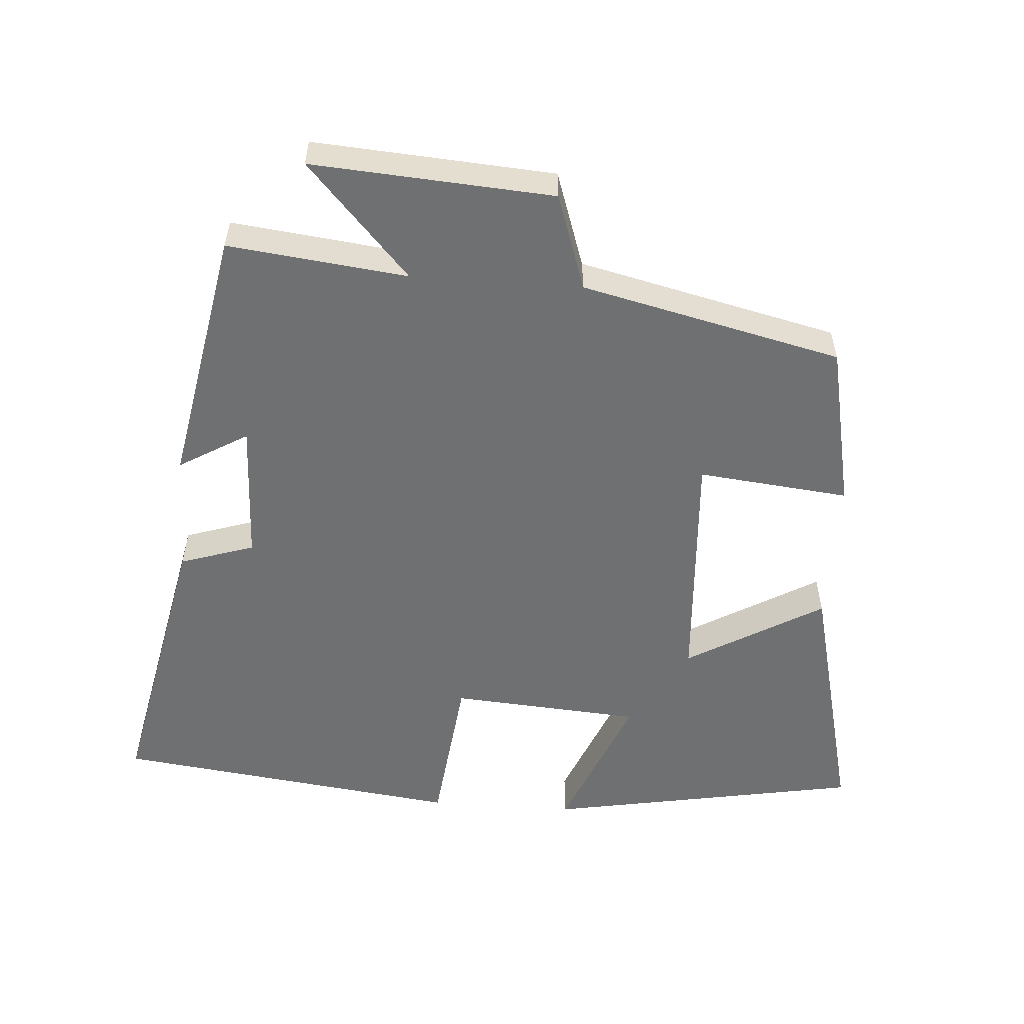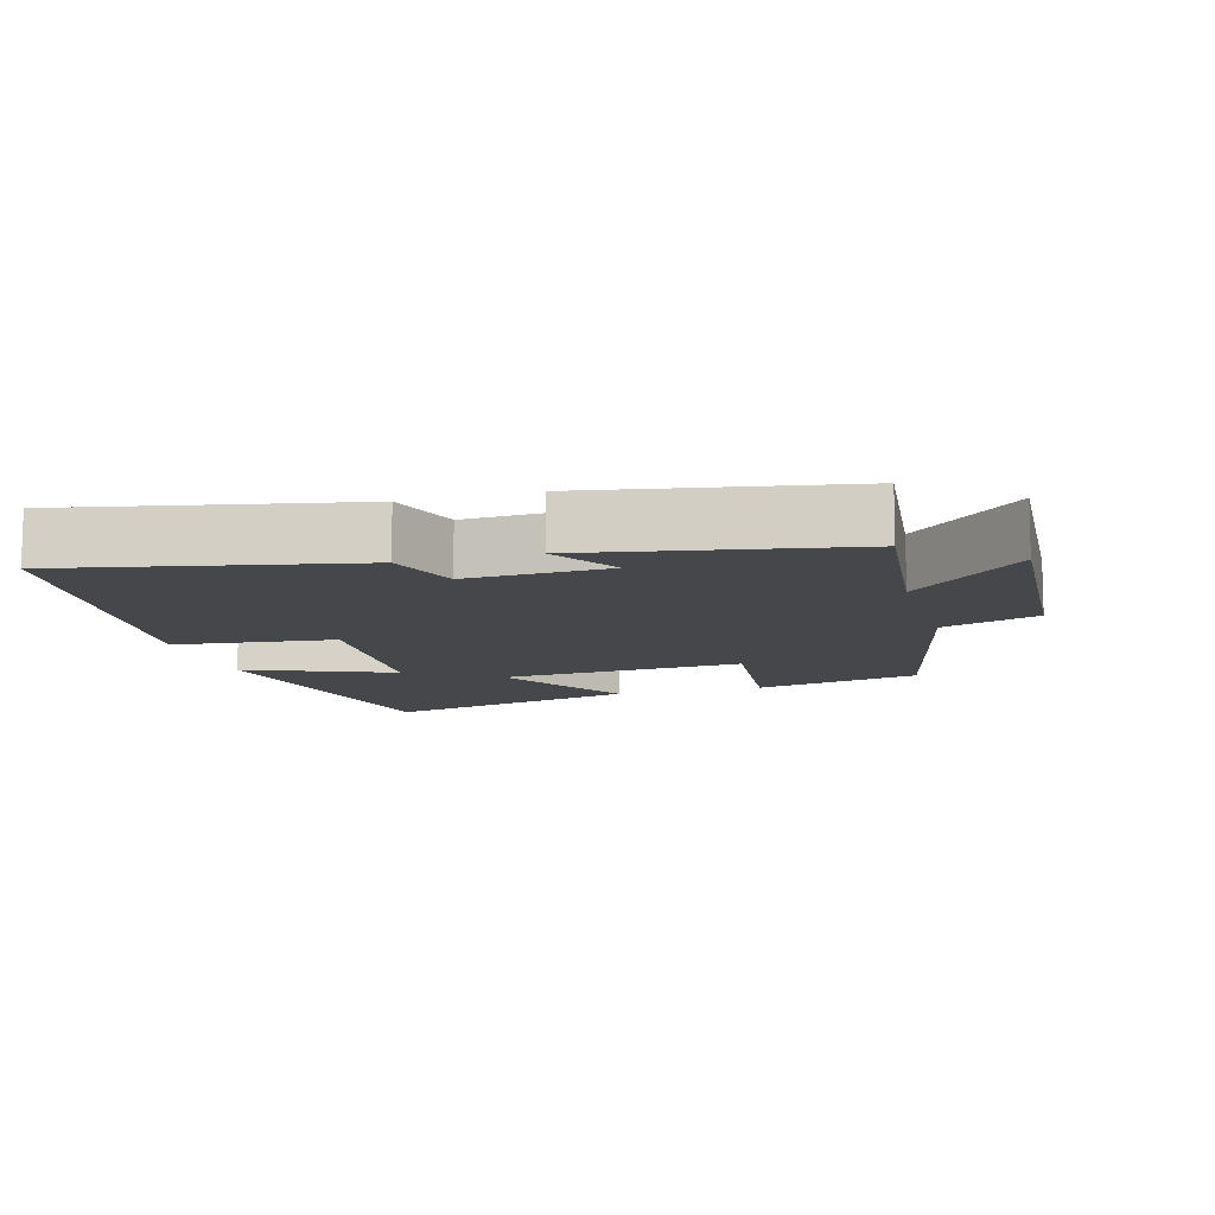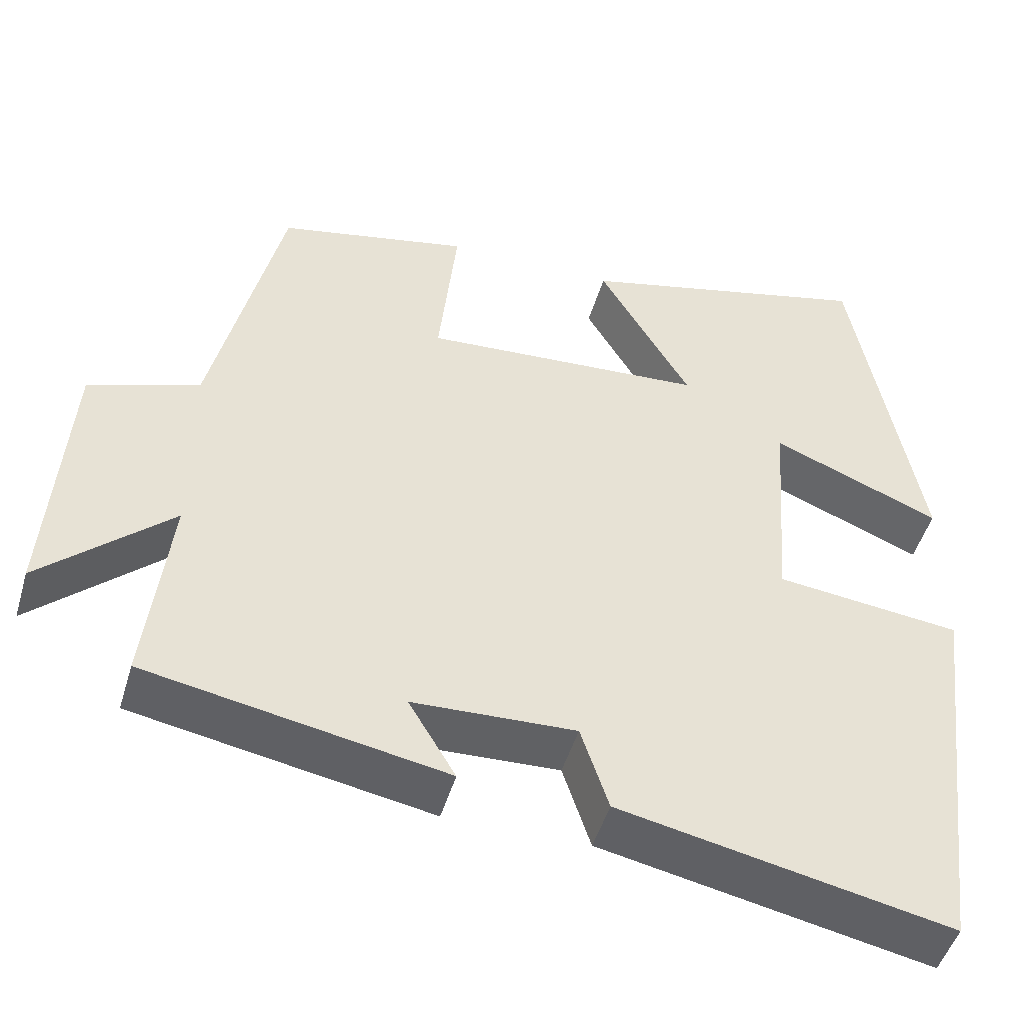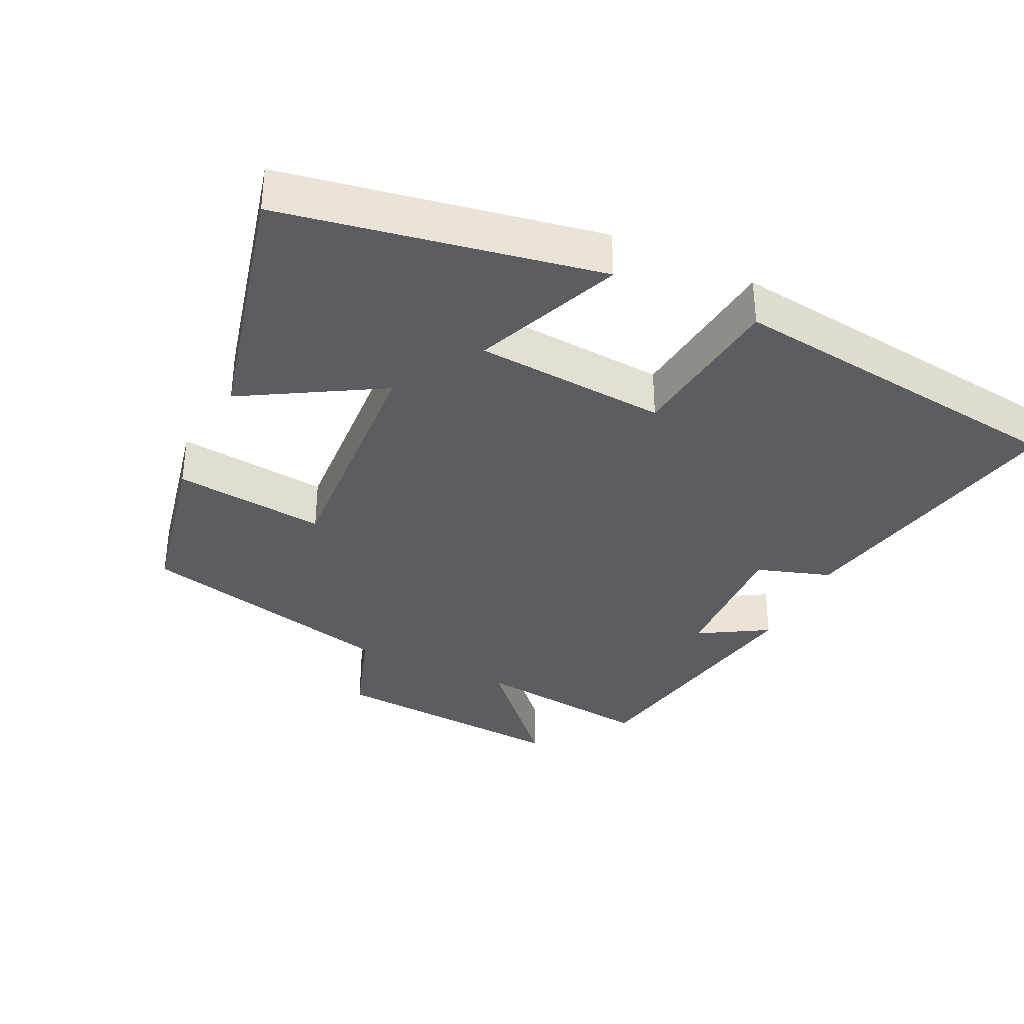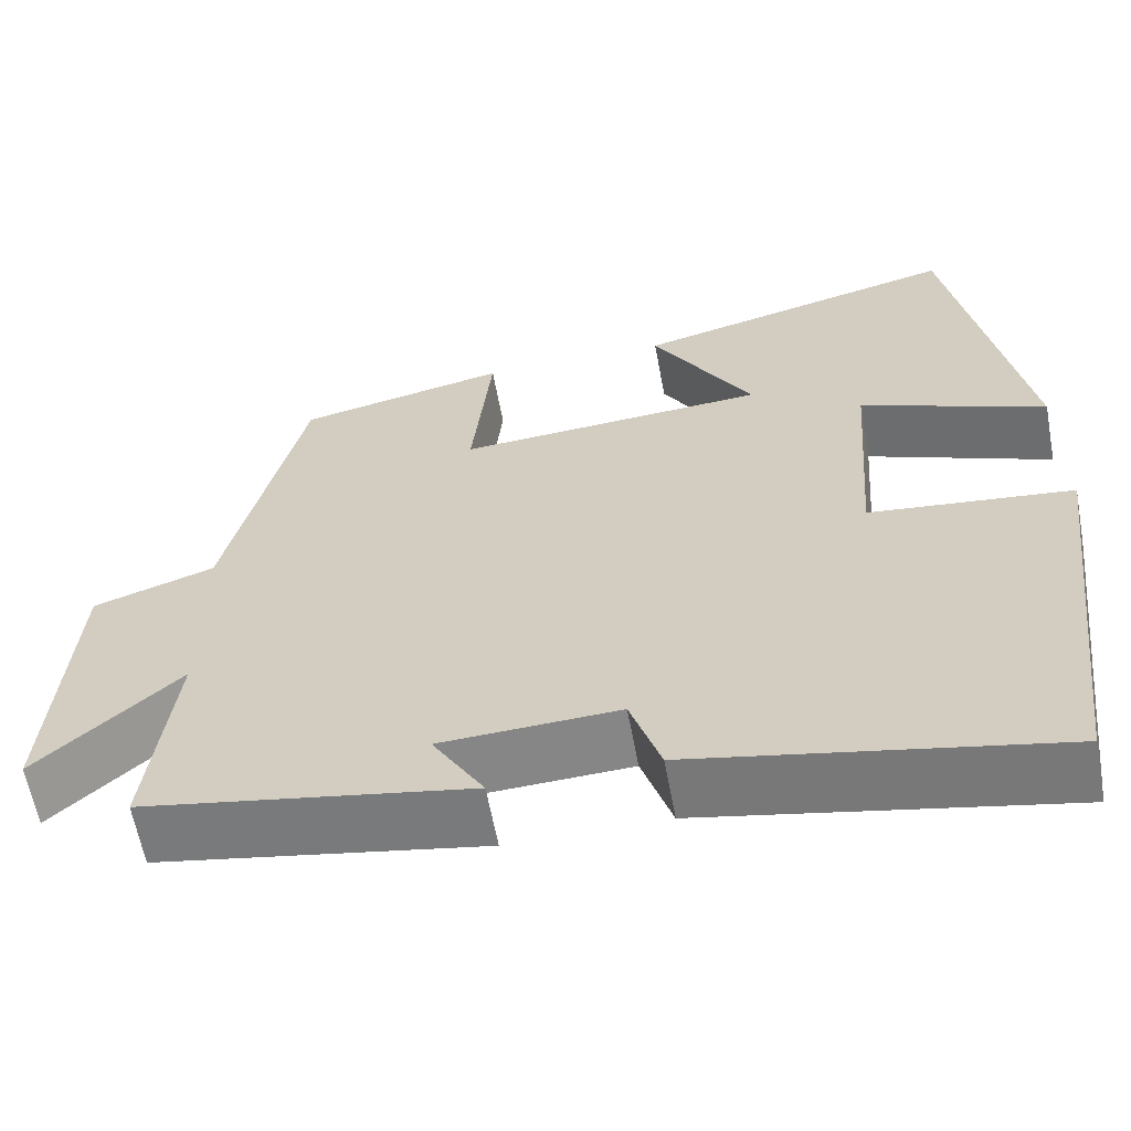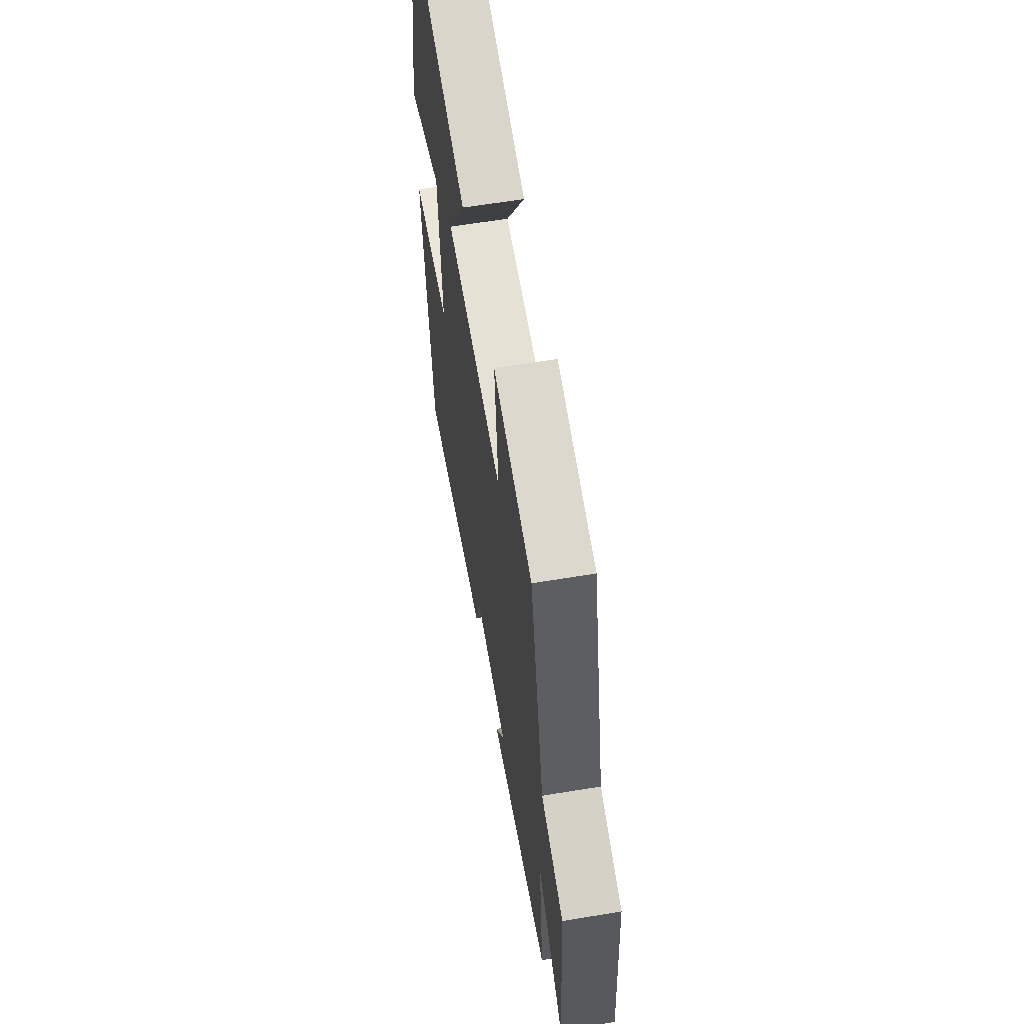
<metadata>
{"format":"obj","ext":"obj","renderer":"f3d","projection":"perspective","resolution":1024,"background":"white","views":[{"elev":-54.9,"azim":-94.1,"up":"+Y"},{"elev":-10.7,"azim":-163.9,"up":"+Y"},{"elev":-48.3,"azim":-16.2,"up":"+Z"},{"elev":-35.5,"azim":64.4,"up":"+Y"},{"elev":-61.6,"azim":10.5,"up":"+Z"},{"elev":61.2,"azim":-99.6,"up":"+Z"}]}
</metadata>
<code>
v -0.53 0.07 -0.431
v -0.5 0.07 -0.172
v -0.663 0.07 -0.321
v -0.639 0.07 0.027
v -0.5 0.07 0.074
v -0.412 0.07 0.45
v -0.172 0.07 0.5
v -0.195 0.07 0.281
v 0.159 0.07 0.303
v 0.044 0.07 0.5
v 0.417 0.07 0.591
v 0.5 0.07 0.135
v 0.288 0.07 0.222
v 0.268 0.07 -0.054
v 0.5 0.07 -0.081
v 0.437 0.07 -0.585
v 0.024 0.07 -0.5
v -0.011 0.07 -0.393
v -0.215 0.07 -0.401
v -0.156 0.07 -0.5
v -0.53 0 -0.431
v -0.5 0 -0.172
v -0.663 0 -0.321
v -0.639 0 0.027
v -0.5 0 0.074
v -0.412 0 0.45
v -0.172 0 0.5
v -0.195 0 0.281
v 0.159 0 0.303
v 0.044 0 0.5
v 0.417 0 0.591
v 0.5 0 0.135
v 0.288 0 0.222
v 0.268 0 -0.054
v 0.5 0 -0.081
v 0.437 0 -0.585
v 0.024 0 -0.5
v -0.011 0 -0.393
v -0.215 0 -0.401
v -0.156 0 -0.5
f 19 20 1 2
f 18 19 2
f 15 16 17 18
f 14 15 18 2
f 13 14 2
f 10 11 12 13
f 9 10 13
f 8 9 13 2
f 5 6 7 8
f 5 8 2 3
f 3 4 5
f 22 21 40 39
f 22 39 38
f 38 37 36 35
f 22 38 35 34
f 22 34 33
f 33 32 31 30
f 33 30 29
f 22 33 29 28
f 28 27 26 25
f 23 22 28 25
f 25 24 23
f 1 21 22 2
f 2 22 23 3
f 3 23 24 4
f 4 24 25 5
f 5 25 26 6
f 6 26 27 7
f 7 27 28 8
f 8 28 29 9
f 9 29 30 10
f 10 30 31 11
f 11 31 32 12
f 12 32 33 13
f 13 33 34 14
f 14 34 35 15
f 15 35 36 16
f 16 36 37 17
f 17 37 38 18
f 18 38 39 19
f 19 39 40 20
f 20 40 21 1

</code>
